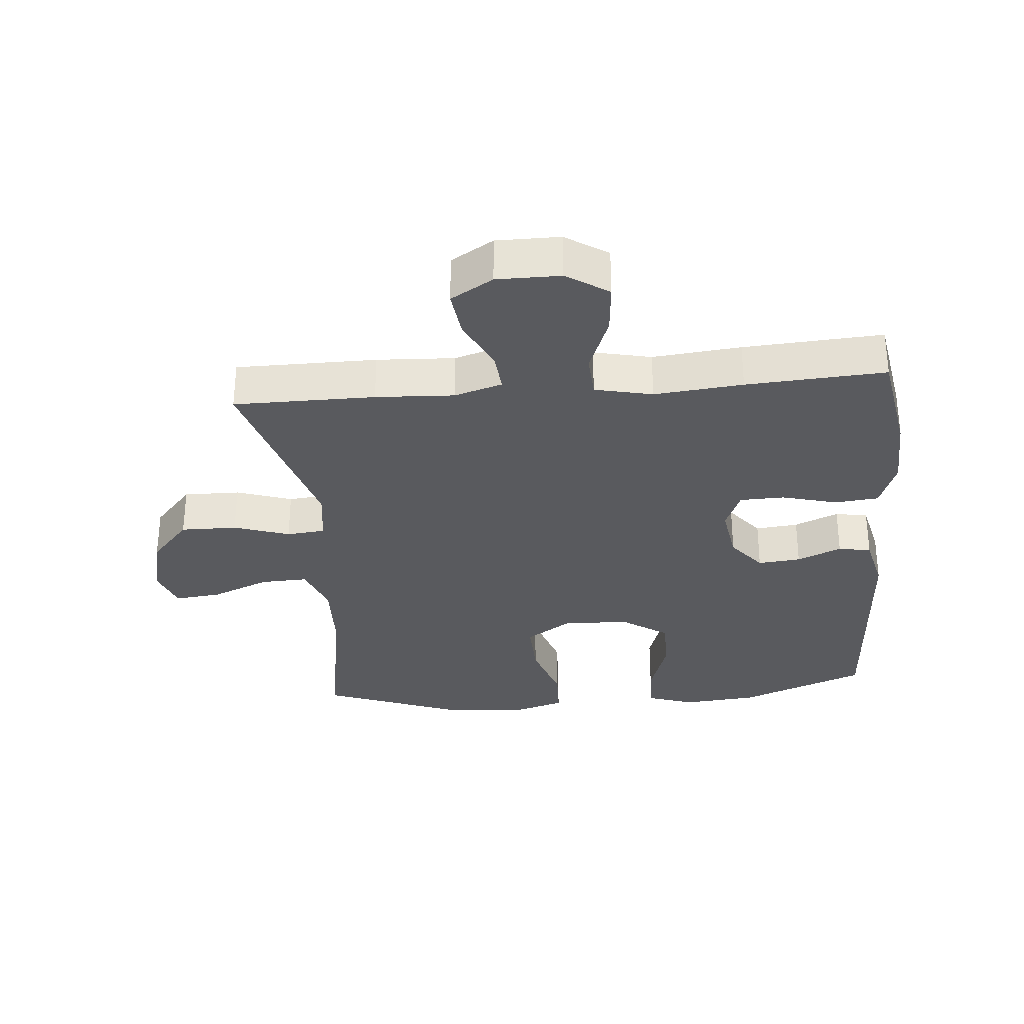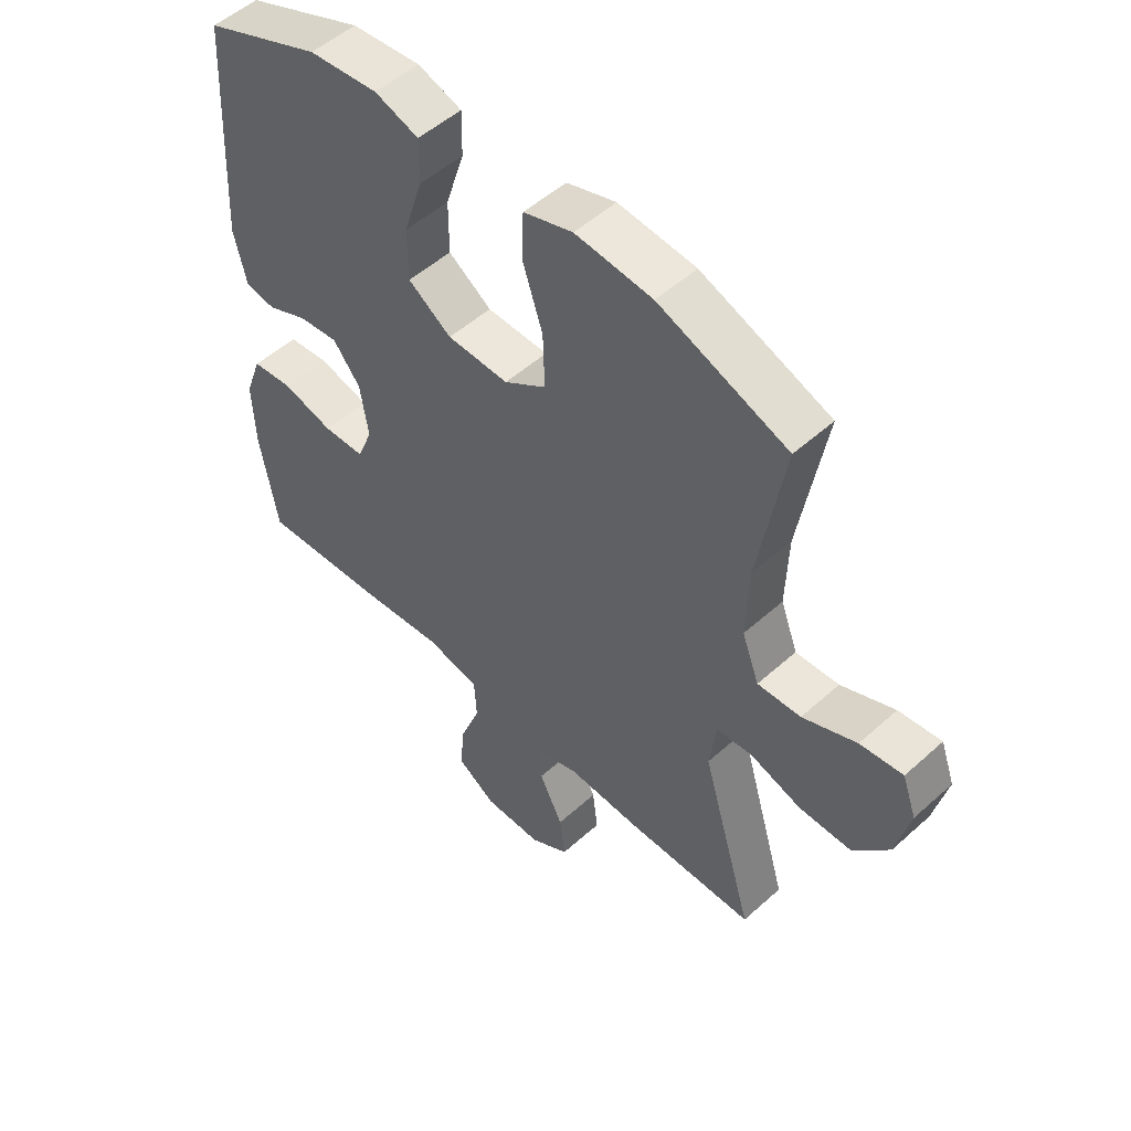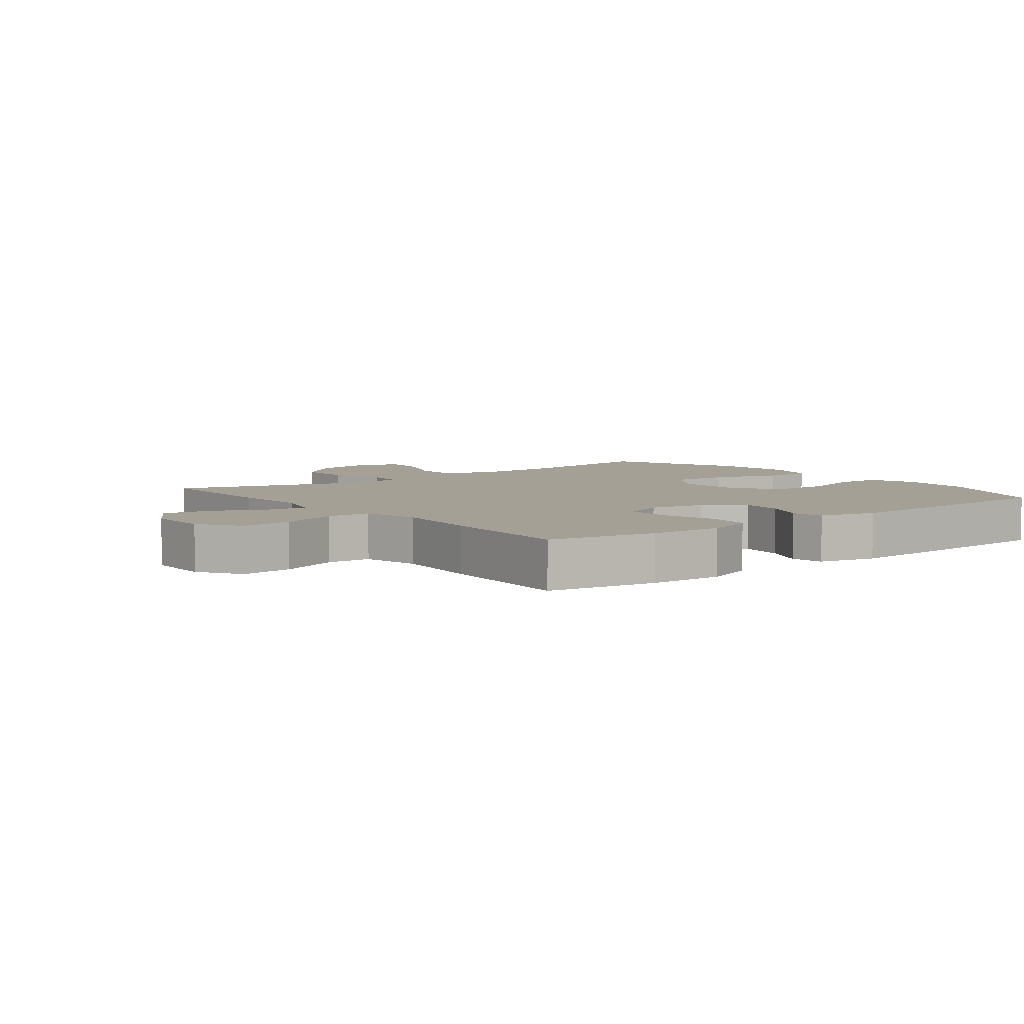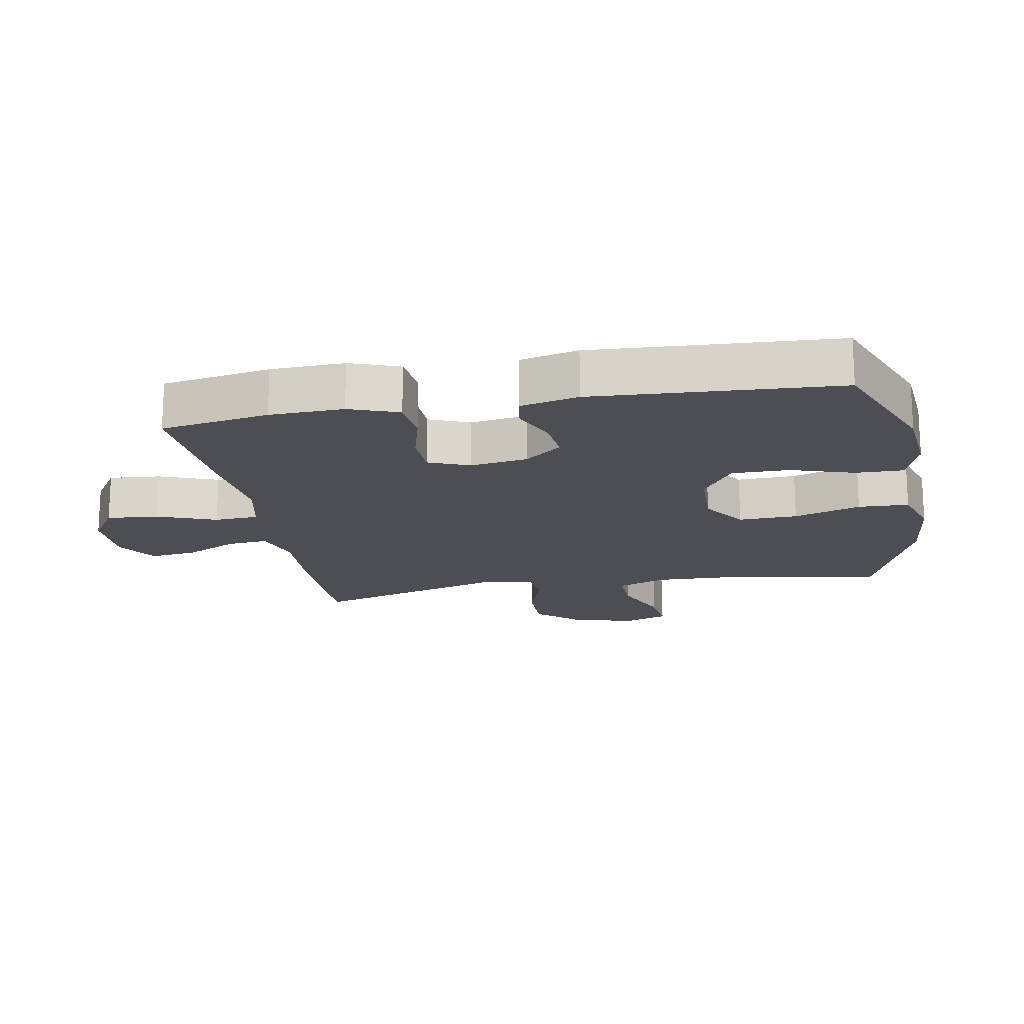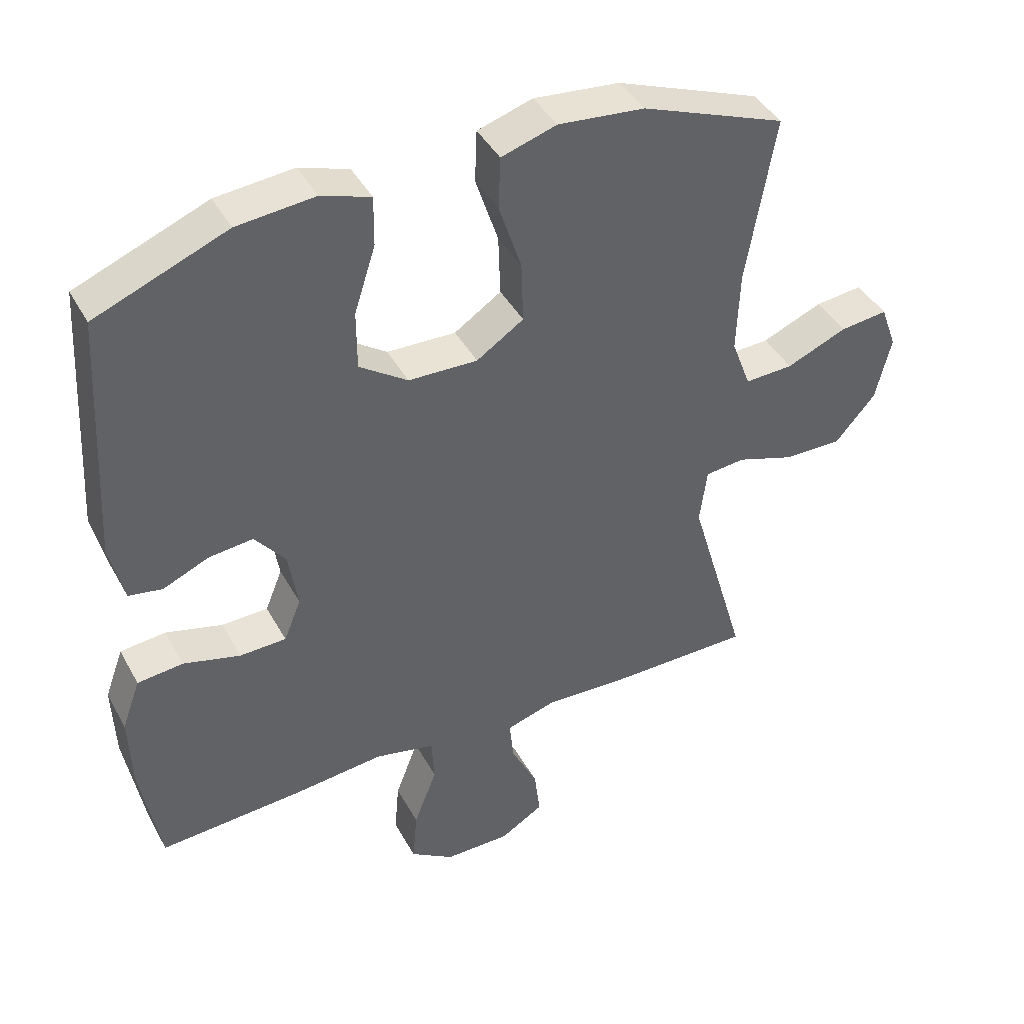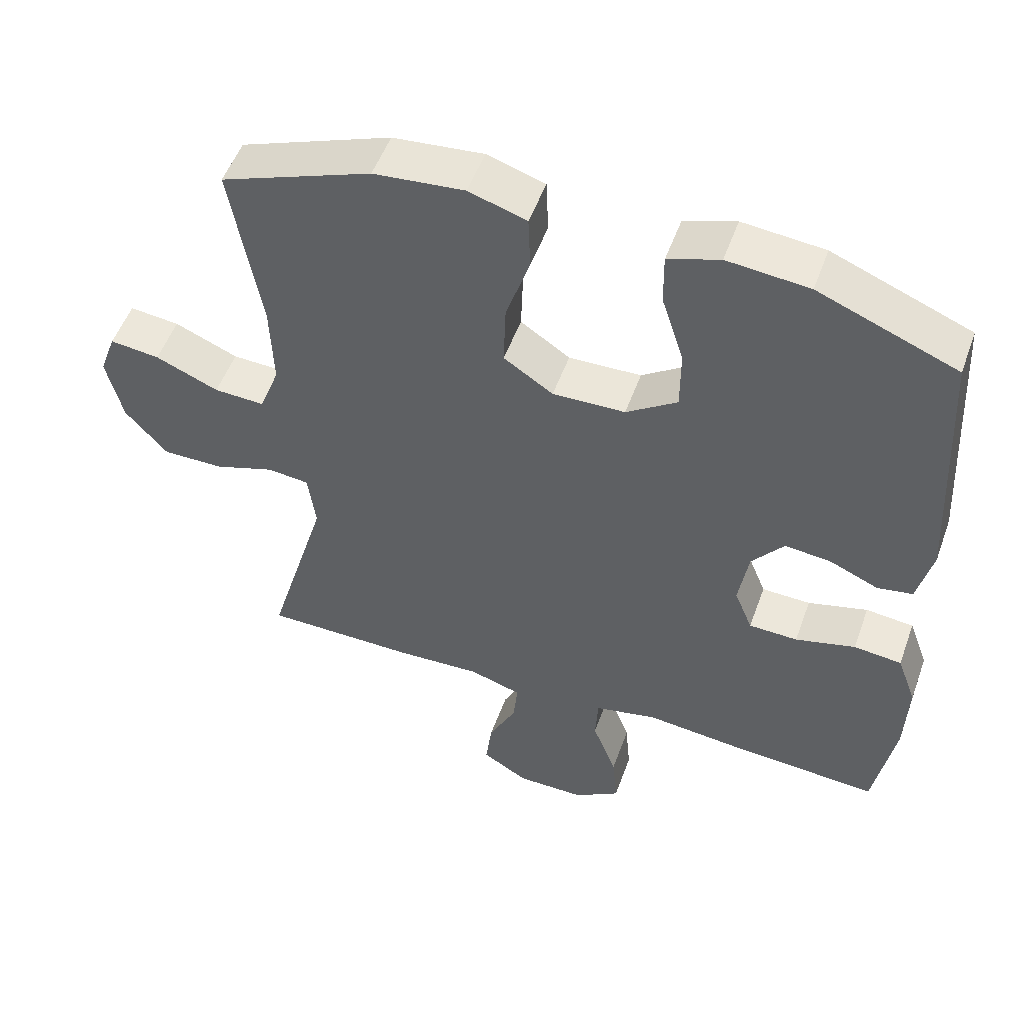
<metadata>
{"format":"obj","ext":"obj","renderer":"f3d","projection":"perspective","resolution":1024,"background":"white","views":[{"elev":-31.5,"azim":-175.1,"up":"+Y"},{"elev":51.8,"azim":45.8,"up":"+Z"},{"elev":5.7,"azim":-127.9,"up":"+Y"},{"elev":-17.3,"azim":-79.7,"up":"+Y"},{"elev":42.1,"azim":-26.8,"up":"+Z"},{"elev":52.4,"azim":-160.3,"up":"+Z"}]}
</metadata>
<code>
v 0.5 0.07 0.5
v 0.457 0.07 0.247
v 0.453 0.07 0.124
v 0.482 0.07 0.047
v 0.555 0.07 0.05
v 0.646 0.07 0.088
v 0.718 0.07 0.096
v 0.742 0.07 0.03
v 0.719 0.07 -0.068
v 0.658 0.07 -0.138
v 0.57 0.07 -0.137
v 0.483 0.07 -0.108
v 0.423 0.07 -0.114
v 0.412 0.07 -0.199
v 0.5 0.07 -0.5
v 0.28 0.07 -0.501
v 0.158 0.07 -0.495
v 0.083 0.07 -0.518
v 0.089 0.07 -0.581
v 0.129 0.07 -0.663
v 0.138 0.07 -0.737
v 0.072 0.07 -0.777
v -0.027 0.07 -0.777
v -0.093 0.07 -0.734
v -0.086 0.07 -0.653
v -0.051 0.07 -0.561
v -0.055 0.07 -0.492
v -0.145 0.07 -0.472
v -0.283 0.07 -0.486
v -0.5 0.07 -0.5
v -0.529 0.07 -0.331
v -0.533 0.07 -0.216
v -0.505 0.07 -0.139
v -0.436 0.07 -0.132
v -0.35 0.07 -0.155
v -0.28 0.07 -0.153
v -0.254 0.07 -0.089
v -0.268 0.07 0
v -0.314 0.07 0.058
v -0.381 0.07 0.051
v -0.45 0.07 0.021
v -0.501 0.07 0.03
v -0.522 0.07 0.12
v -0.5 0.07 0.5
v -0.302 0.07 0.579
v -0.185 0.07 0.59
v -0.111 0.07 0.565
v -0.112 0.07 0.49
v -0.144 0.07 0.39
v -0.144 0.07 0.301
v -0.071 0.07 0.251
v 0.033 0.07 0.248
v 0.104 0.07 0.295
v 0.101 0.07 0.387
v 0.067 0.07 0.491
v 0.07 0.07 0.57
v 0.153 0.07 0.596
v 0.283 0.07 0.583
v 0.5 0 0.5
v 0.457 0 0.247
v 0.453 0 0.124
v 0.482 0 0.047
v 0.555 0 0.05
v 0.646 0 0.088
v 0.718 0 0.096
v 0.742 0 0.03
v 0.719 0 -0.068
v 0.658 0 -0.138
v 0.57 0 -0.137
v 0.483 0 -0.108
v 0.423 0 -0.114
v 0.412 0 -0.199
v 0.5 0 -0.5
v 0.28 0 -0.501
v 0.158 0 -0.495
v 0.083 0 -0.518
v 0.089 0 -0.581
v 0.129 0 -0.663
v 0.138 0 -0.737
v 0.072 0 -0.777
v -0.027 0 -0.777
v -0.093 0 -0.734
v -0.086 0 -0.653
v -0.051 0 -0.561
v -0.055 0 -0.492
v -0.145 0 -0.472
v -0.283 0 -0.486
v -0.5 0 -0.5
v -0.529 0 -0.331
v -0.533 0 -0.216
v -0.505 0 -0.139
v -0.436 0 -0.132
v -0.35 0 -0.155
v -0.28 0 -0.153
v -0.254 0 -0.089
v -0.268 0 0
v -0.314 0 0.058
v -0.381 0 0.051
v -0.45 0 0.021
v -0.501 0 0.03
v -0.522 0 0.12
v -0.5 0 0.5
v -0.302 0 0.579
v -0.185 0 0.59
v -0.111 0 0.565
v -0.112 0 0.49
v -0.144 0 0.39
v -0.144 0 0.301
v -0.071 0 0.251
v 0.033 0 0.248
v 0.104 0 0.295
v 0.101 0 0.387
v 0.067 0 0.491
v 0.07 0 0.57
v 0.153 0 0.596
v 0.283 0 0.583
f 57 58 1 2
f 54 55 56 57
f 53 54 57 2
f 52 53 2 3
f 51 52 3 4
f 46 47 48 49
f 46 49 50
f 45 46 50
f 44 45 50
f 43 44 50 51
f 40 41 42 43
f 39 40 43 51
f 32 33 34 35
f 32 35 36
f 31 32 36
f 28 29 30 31
f 27 28 31 36
f 23 24 25 26
f 23 26 27
f 22 23 27
f 19 20 21 22
f 18 19 22 27
f 17 18 27 36
f 14 15 16 17
f 13 14 17 36
f 9 10 11 12
f 5 6 7 8
f 4 5 8 9
f 38 39 51 4
f 12 13 36 37
f 12 37 38
f 4 9 12 38
f 60 59 116 115
f 115 114 113 112
f 60 115 112 111
f 61 60 111 110
f 62 61 110 109
f 107 106 105 104
f 108 107 104
f 108 104 103
f 108 103 102
f 109 108 102 101
f 101 100 99 98
f 109 101 98 97
f 93 92 91 90
f 94 93 90
f 94 90 89
f 89 88 87 86
f 94 89 86 85
f 84 83 82 81
f 85 84 81
f 85 81 80
f 80 79 78 77
f 85 80 77 76
f 94 85 76 75
f 75 74 73 72
f 94 75 72 71
f 70 69 68 67
f 66 65 64 63
f 67 66 63 62
f 62 109 97 96
f 95 94 71 70
f 96 95 70
f 96 70 67 62
f 1 59 60 2
f 2 60 61 3
f 3 61 62 4
f 4 62 63 5
f 5 63 64 6
f 6 64 65 7
f 7 65 66 8
f 8 66 67 9
f 9 67 68 10
f 10 68 69 11
f 11 69 70 12
f 12 70 71 13
f 13 71 72 14
f 14 72 73 15
f 15 73 74 16
f 16 74 75 17
f 17 75 76 18
f 18 76 77 19
f 19 77 78 20
f 20 78 79 21
f 21 79 80 22
f 22 80 81 23
f 23 81 82 24
f 24 82 83 25
f 25 83 84 26
f 26 84 85 27
f 27 85 86 28
f 28 86 87 29
f 29 87 88 30
f 30 88 89 31
f 31 89 90 32
f 32 90 91 33
f 33 91 92 34
f 34 92 93 35
f 35 93 94 36
f 36 94 95 37
f 37 95 96 38
f 38 96 97 39
f 39 97 98 40
f 40 98 99 41
f 41 99 100 42
f 42 100 101 43
f 43 101 102 44
f 44 102 103 45
f 45 103 104 46
f 46 104 105 47
f 47 105 106 48
f 48 106 107 49
f 49 107 108 50
f 50 108 109 51
f 51 109 110 52
f 52 110 111 53
f 53 111 112 54
f 54 112 113 55
f 55 113 114 56
f 56 114 115 57
f 57 115 116 58
f 58 116 59 1

</code>
